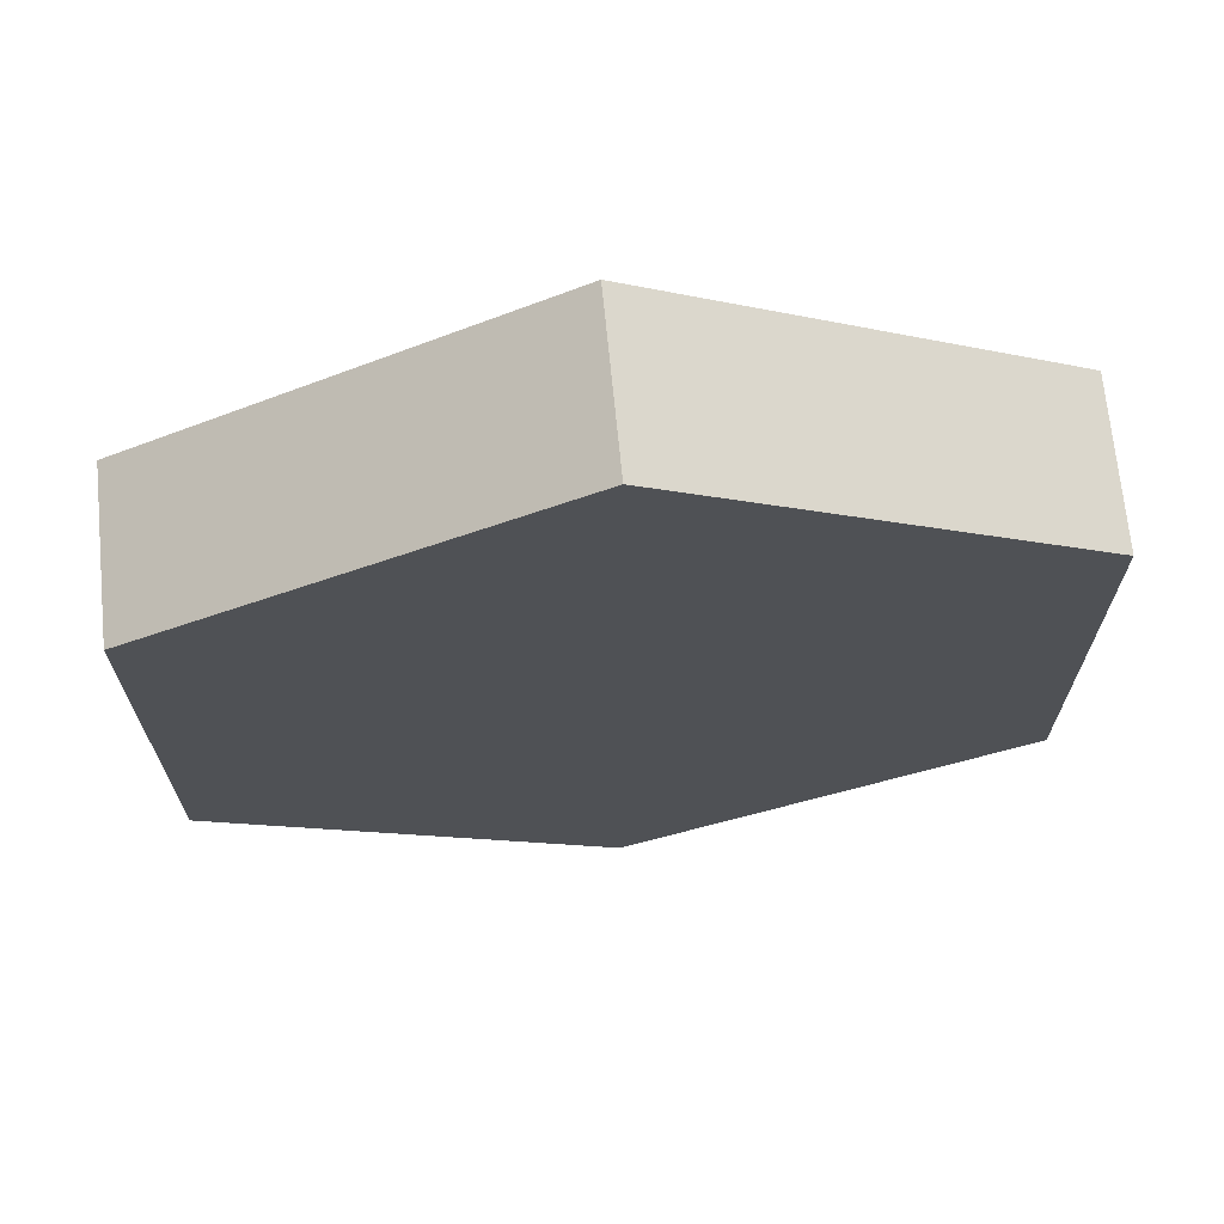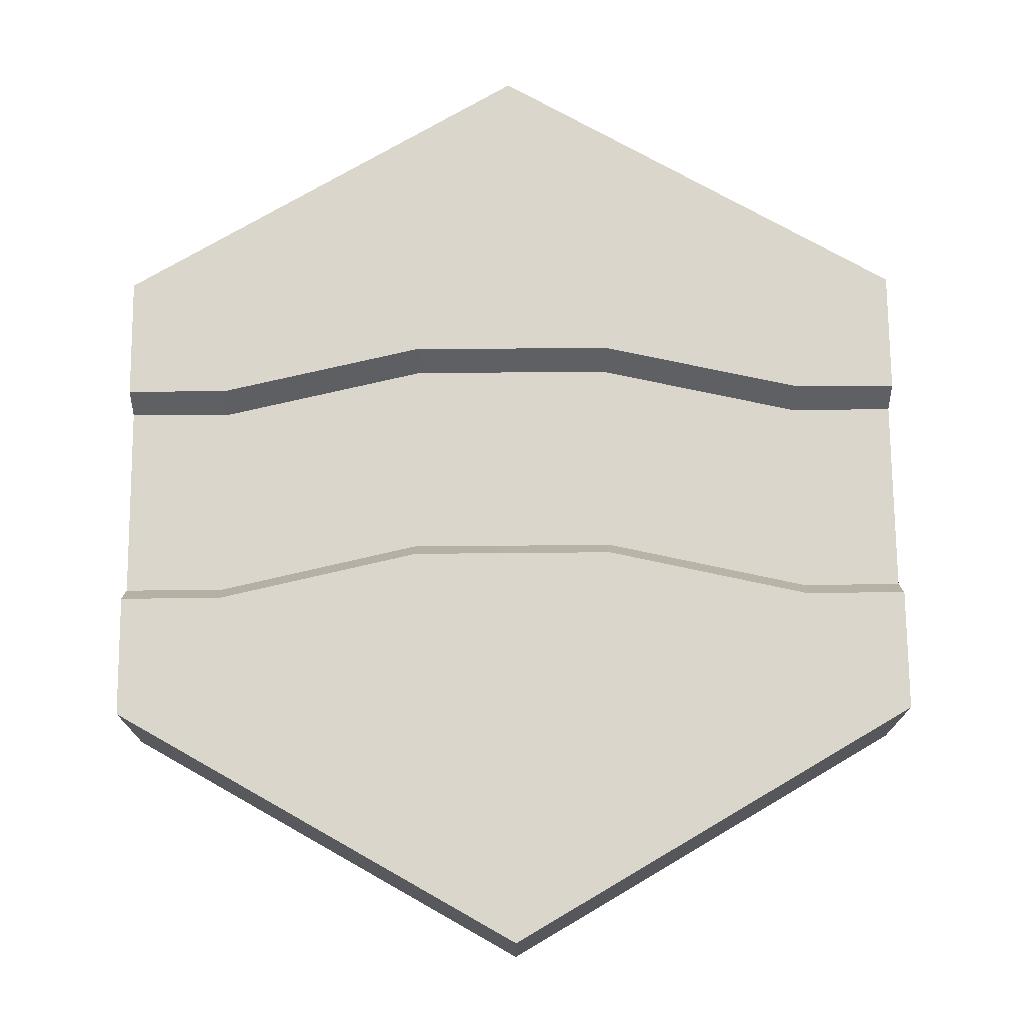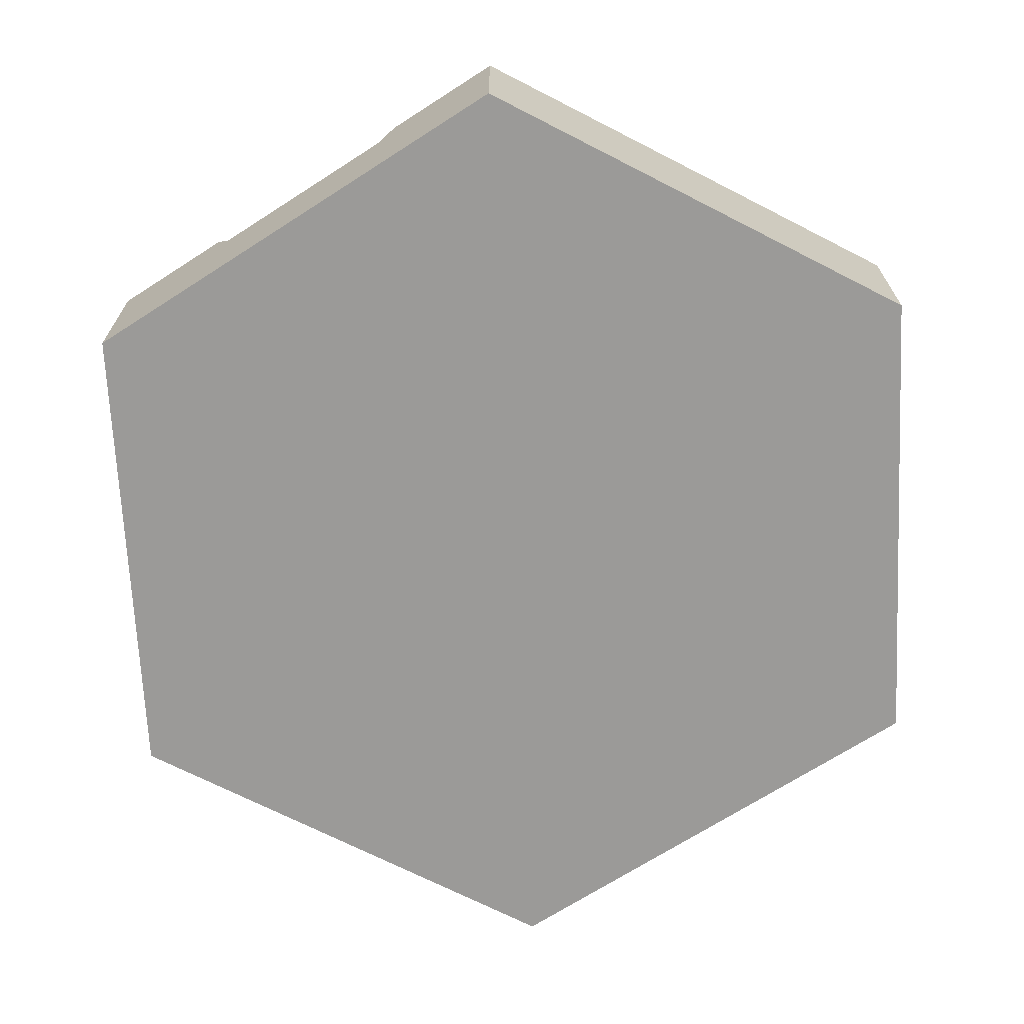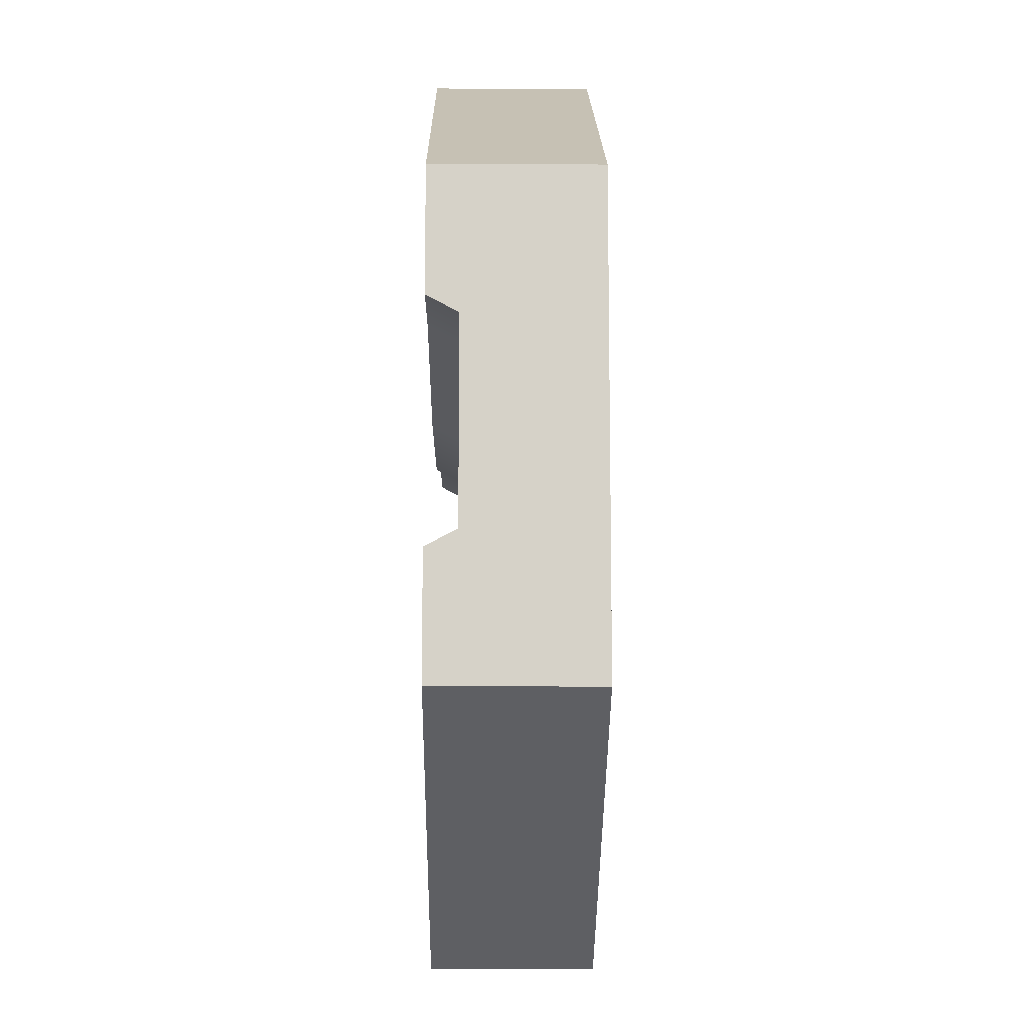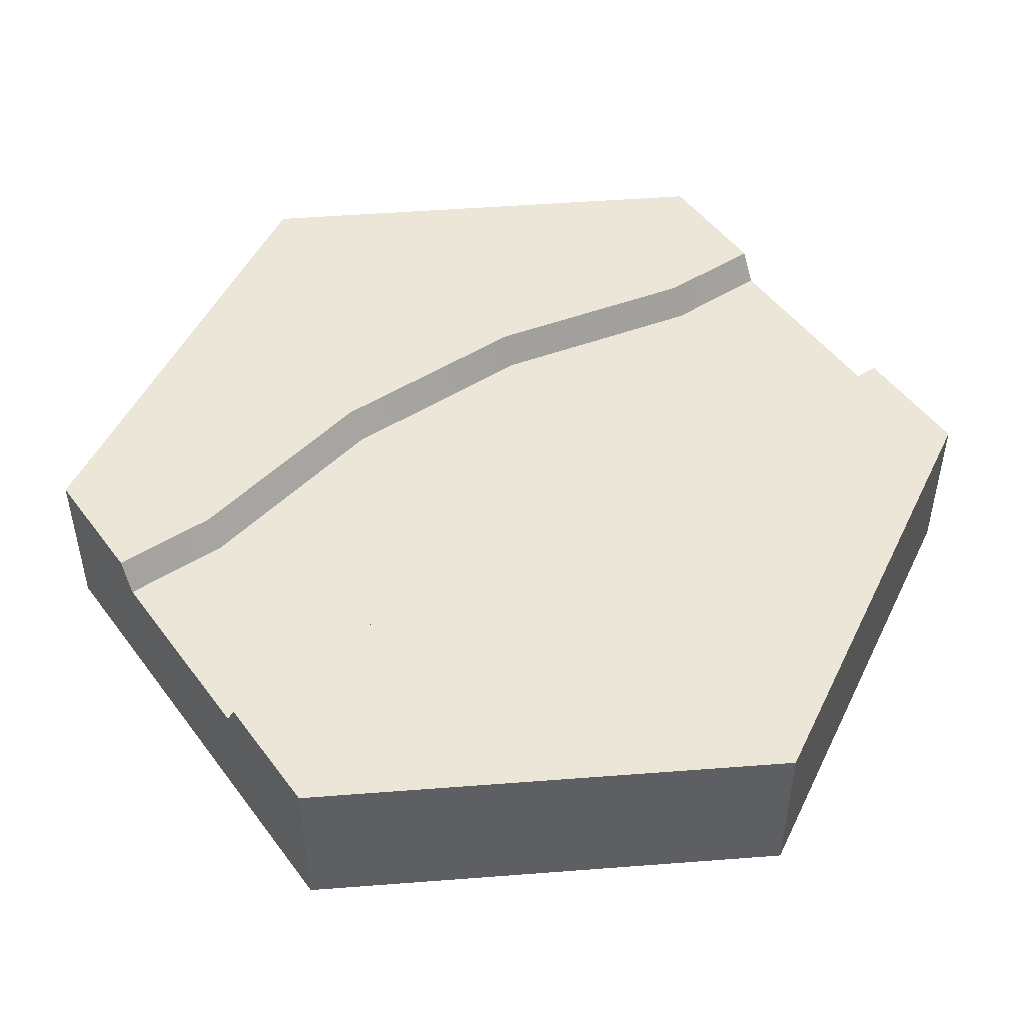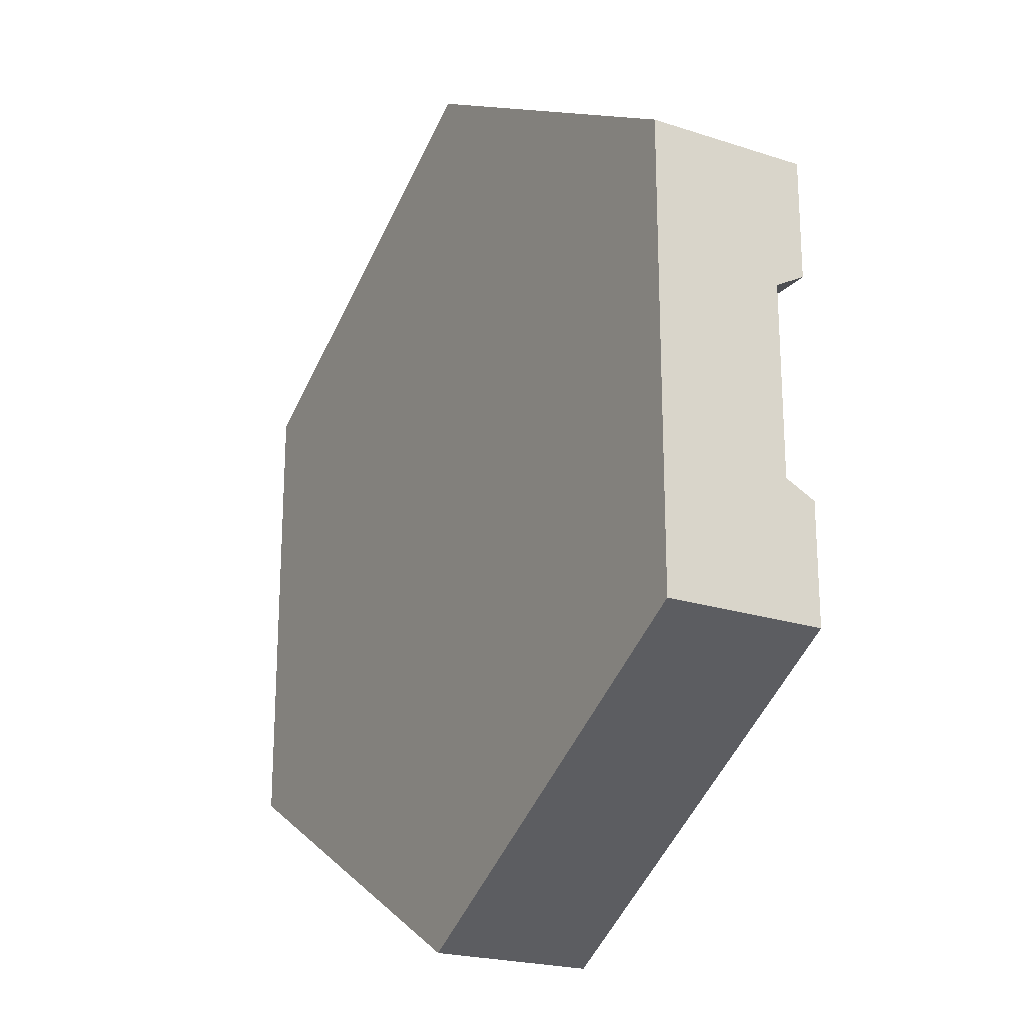
<metadata>
{"format":"obj","ext":"obj","renderer":"f3d","projection":"perspective","resolution":1024,"background":"white","views":[{"elev":69.3,"azim":-5.6,"up":"+Z"},{"elev":74.0,"azim":-0.5,"up":"+Y"},{"elev":-69.3,"azim":-57.2,"up":"+Y"},{"elev":-11.5,"azim":-90.6,"up":"+Z"},{"elev":49.0,"azim":-34.9,"up":"+Y"},{"elev":-21.7,"azim":60.1,"up":"+Z"}]}
</metadata>
<code>
g river-straight
v -0.3772 0.1625 0.1195 1 1 1
v -0.1272 0.1625 0.0635 1 1 1
v -0.375 0.2 0.1395 1 1 1
v -0.125 0.2 0.0835 1 1 1
v 0.5 0.1625 -0.1195 1 1 1
v 0.3728 0.1625 -0.1195 1 1 1
v 0.5 0.2 -0.1395 1 1 1
v 0.375 0.2 -0.1395 1 1 1
v 0.1272 0.1625 0.0635 1 1 1
v 0.3772 0.1625 0.1195 1 1 1
v 0.125 0.2 0.0835 1 1 1
v 0.375 0.2 0.1395 1 1 1
v -0.5 0.1625 0.1195 1 1 1
v -0.5 0.2 0.1395 1 1 1
v 0.5 0.1625 0.1195 1 1 1
v 0.5 0.2 0.1395 1 1 1
v 0.5 0.2 0.2141 1 1 1
v 0.375 0.2 0.2141 1 1 1
v 0.125 0.2 0.1581 1 1 1
v -0.125 0.2 0.1581 1 1 1
v -0.375 0.2 0.2141 1 1 1
v -0.5 0.2 0.2141 1 1 1
v -0.3728 0.1625 -0.1195 1 1 1
v -0.5 0.1625 -0.1195 1 1 1
v -0.375 0.2 -0.1395 1 1 1
v -0.5 0.2 -0.1395 1 1 1
v 0.1228 0.1625 -0.1755 1 1 1
v -0.1228 0.1625 -0.1755 1 1 1
v 0.125 0.2 -0.1955 1 1 1
v -0.125 0.2 -0.1955 1 1 1
v 0.5 0.2 -0.2141 1 1 1
v 0.375 0.2 -0.2141 1 1 1
v 0.125 0.2 -0.2701 1 1 1
v -0.125 0.2 -0.2701 1 1 1
v -0.375 0.2 -0.2141 1 1 1
v -0.5 0.2 -0.2141 1 1 1
v -0.5 0 -0.2887 1 1 1
v -1.263e-13 0 -0.5774 1 1 1
v -0.5 0.1 -0.2887 1 1 1
v -1.263e-13 0.1 -0.5774 1 1 1
v 0.5 0 0.2887 1 1 1
v 1.278e-13 0 0.5774 1 1 1
v 0.5 0.1 0.2887 1 1 1
v 1.278e-13 0.1 0.5774 1 1 1
v -0.5 0 0.2887 1 1 1
v -0.5 0.1 0.2887 1 1 1
v 0.5 0.1 -0.2887 1 1 1
v 0.5 0 -0.2887 1 1 1
v 0.5 0.1 -0.1195 1 1 1
v 0.5 3.181e-18 -0.1195 1 1 1
v 0.5 2.635e-18 0.1195 1 1 1
v -0.5 1.446e-17 0.1195 1 1 1
v -0.5 2.635e-18 -0.1195 1 1 1
v -0.5 0.1 0.1195 1 1 1
v -0.5 0.1 -0.1195 1 1 1
v 0.5 0.1 0.1195 1 1 1
v -0.5 1.446e-17 0.1195 1 1 1
v 1.256e-13 0.1 0.5774 1 1 1
v 0.5 0.2 0.2887 1 1 1
v 1.256e-13 0.2 0.5774 1 1 1
v -0.5 0.2 0.1395 1 1 1
v -0.5 0.2 0.2141 1 1 1
v -0.5 0.2 0.2887 1 1 1
v 0.5 0.2 0.1395 1 1 1
v 0.5 0.2 0.2141 1 1 1
v -1.285e-13 0.1 -0.5774 1 1 1
v -0.5 0.2 -0.2887 1 1 1
v -1.285e-13 0.2 -0.5774 1 1 1
v -0.5 0.2 -0.2141 1 1 1
v -0.5 0.2 -0.1395 1 1 1
v 0.5 0.2 -0.2141 1 1 1
v 0.375 0.2 -0.2141 1 1 1
v 0.5 0.2 -0.2887 1 1 1
v 0.125 0.2 -0.2701 1 1 1
v -0.125 0.2 -0.2701 1 1 1
v -0.375 0.2 -0.2141 1 1 1
v 0.375 0.2 0.2141 1 1 1
v 0.125 0.2 0.1581 1 1 1
v -0.125 0.2 0.1581 1 1 1
v -0.375 0.2 0.2141 1 1 1
v 0.5 0.2 -0.1395 1 1 1
f 3 2 1
f 2 3 4
f 7 6 5
f 6 7 8
f 11 10 9
f 10 11 12
f 14 1 13
f 1 14 3
f 4 9 2
f 9 4 11
f 12 15 10
f 15 12 16
f 12 17 16
f 17 12 18
f 18 12 11
f 18 11 19
f 19 11 4
f 19 4 20
f 20 4 3
f 20 3 21
f 21 3 14
f 21 14 22
f 25 24 23
f 24 25 26
f 29 28 27
f 28 29 30
f 30 23 28
f 23 30 25
f 31 8 7
f 8 31 32
f 8 32 29
f 29 32 33
f 29 33 30
f 30 33 34
f 30 34 25
f 25 34 35
f 25 35 26
f 26 35 36
f 8 27 6
f 27 8 29
f 39 38 37
f 38 39 40
f 43 42 41
f 42 43 44
f 44 45 42
f 45 44 46
f 49 48 47
f 48 49 50
f 40 48 38
f 48 40 47
f 42 51 41
f 51 42 50
f 50 42 48
f 48 42 38
f 38 42 45
f 38 45 52
f 38 52 53
f 38 53 37
f 45 54 52
f 54 45 46
f 53 39 37
f 39 53 55
f 43 51 56
f 51 43 41
f 57 55 53
f 55 57 24
f 24 57 13
f 13 57 54
f 5 10 15
f 10 5 6
f 10 6 9
f 9 6 27
f 9 27 2
f 2 27 28
f 2 28 23
f 2 23 1
f 1 23 24
f 1 24 13
f 15 49 5
f 49 15 50
f 50 15 51
f 51 15 56
f 59 58 43
f 58 59 60
f 46 13 54
f 13 46 61
f 61 46 62
f 62 46 63
f 64 56 15
f 56 64 43
f 43 64 65
f 43 65 59
f 67 66 39
f 66 67 68
f 60 46 58
f 46 60 63
f 55 67 39
f 67 55 69
f 69 55 70
f 70 55 24
f 73 72 71
f 72 73 68
f 72 68 74
f 74 68 75
f 75 68 67
f 75 67 76
f 76 67 69
f 77 59 65
f 59 77 60
f 60 77 78
f 60 78 79
f 60 79 63
f 63 79 80
f 63 80 62
f 68 47 66
f 47 68 73
f 71 47 73
f 47 71 49
f 49 71 81
f 49 81 5
g river-straight
f 3 2 1
f 2 3 4
f 7 6 5
f 6 7 8
f 11 10 9
f 10 11 12
f 14 1 13
f 1 14 3
f 4 9 2
f 9 4 11
f 12 15 10
f 15 12 16
f 12 17 16
f 17 12 18
f 18 12 11
f 18 11 19
f 19 11 4
f 19 4 20
f 20 4 3
f 20 3 21
f 21 3 14
f 21 14 22
f 25 24 23
f 24 25 26
f 29 28 27
f 28 29 30
f 30 23 28
f 23 30 25
f 31 8 7
f 8 31 32
f 8 32 29
f 29 32 33
f 29 33 30
f 30 33 34
f 30 34 25
f 25 34 35
f 25 35 26
f 26 35 36
f 8 27 6
f 27 8 29
f 39 38 37
f 38 39 40
f 43 42 41
f 42 43 44
f 44 45 42
f 45 44 46
f 49 48 47
f 48 49 50
f 40 48 38
f 48 40 47
f 42 51 41
f 51 42 50
f 50 42 48
f 48 42 38
f 38 42 45
f 38 45 52
f 38 52 53
f 38 53 37
f 45 54 52
f 54 45 46
f 53 39 37
f 39 53 55
f 43 51 56
f 51 43 41
f 57 55 53
f 55 57 24
f 24 57 13
f 13 57 54
f 5 10 15
f 10 5 6
f 10 6 9
f 9 6 27
f 9 27 2
f 2 27 28
f 2 28 23
f 2 23 1
f 1 23 24
f 1 24 13
f 15 49 5
f 49 15 50
f 50 15 51
f 51 15 56
f 59 58 43
f 58 59 60
f 46 13 54
f 13 46 61
f 61 46 62
f 62 46 63
f 64 56 15
f 56 64 43
f 43 64 65
f 43 65 59
f 67 66 39
f 66 67 68
f 60 46 58
f 46 60 63
f 55 67 39
f 67 55 69
f 69 55 70
f 70 55 24
f 73 72 71
f 72 73 68
f 72 68 74
f 74 68 75
f 75 68 67
f 75 67 76
f 76 67 69
f 77 59 65
f 59 77 60
f 60 77 78
f 60 78 79
f 60 79 63
f 63 79 80
f 63 80 62
f 68 47 66
f 47 68 73
f 71 47 73
f 47 71 49
f 49 71 81
f 49 81 5

</code>
